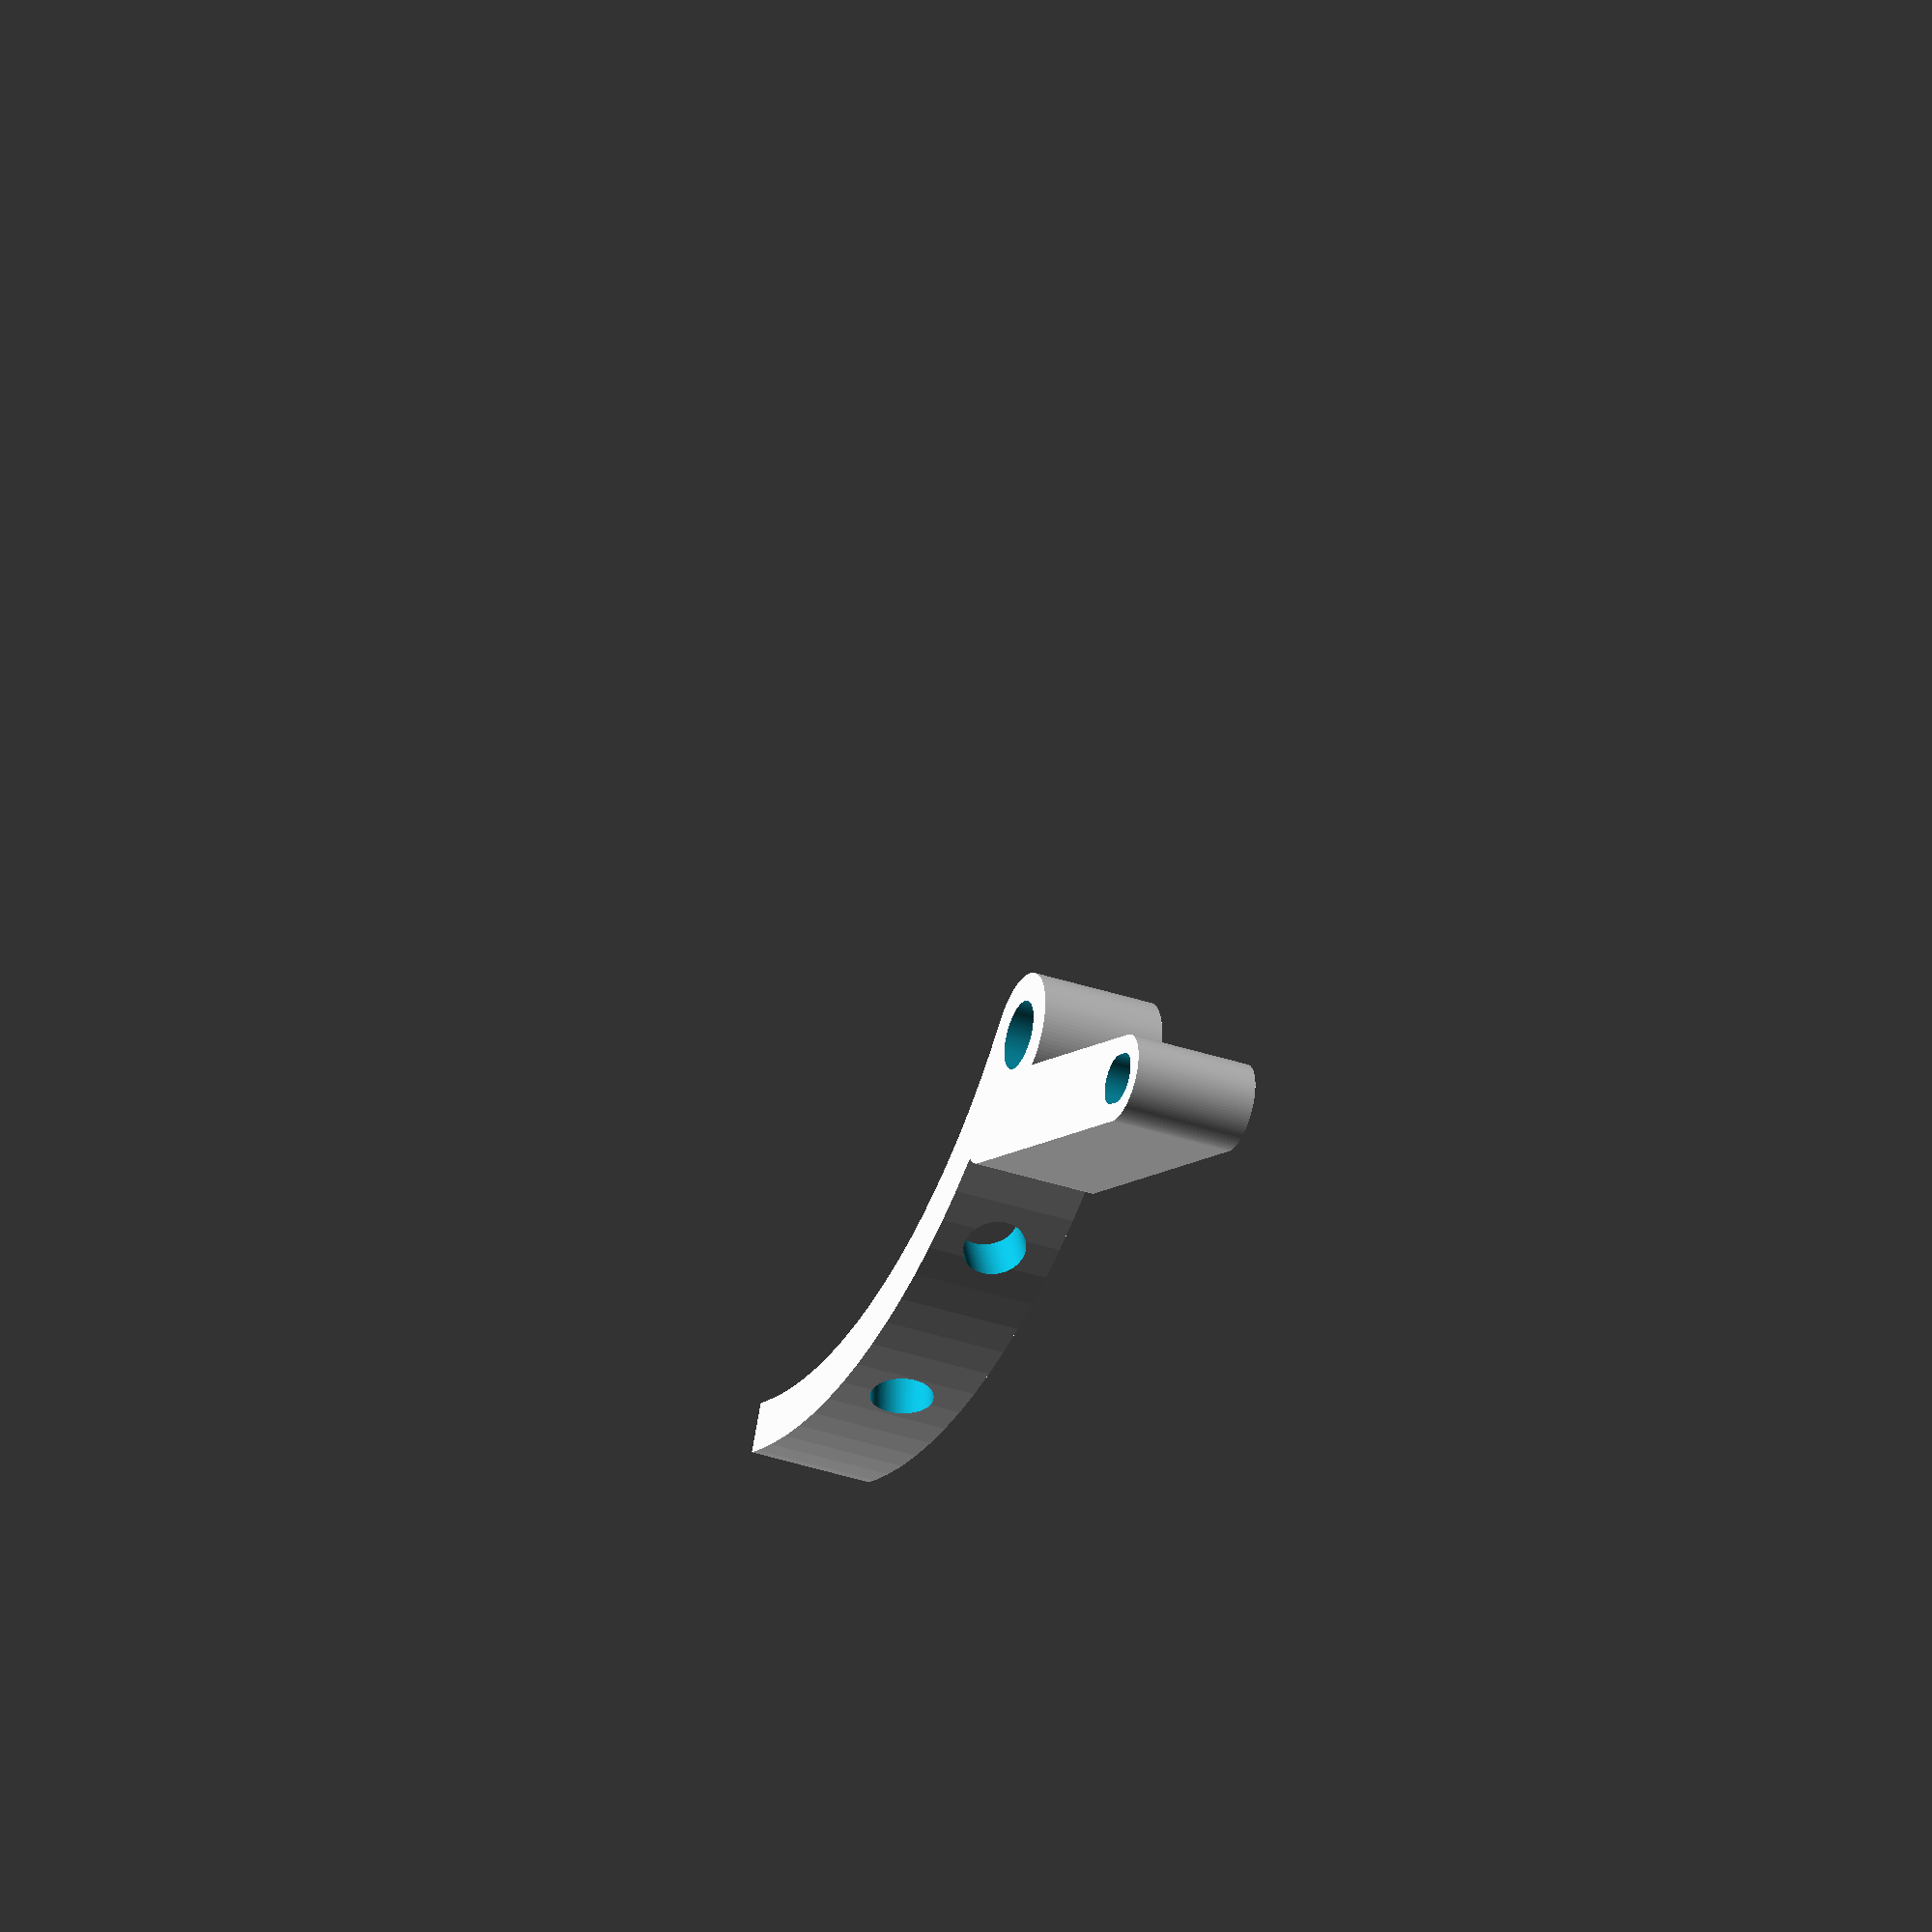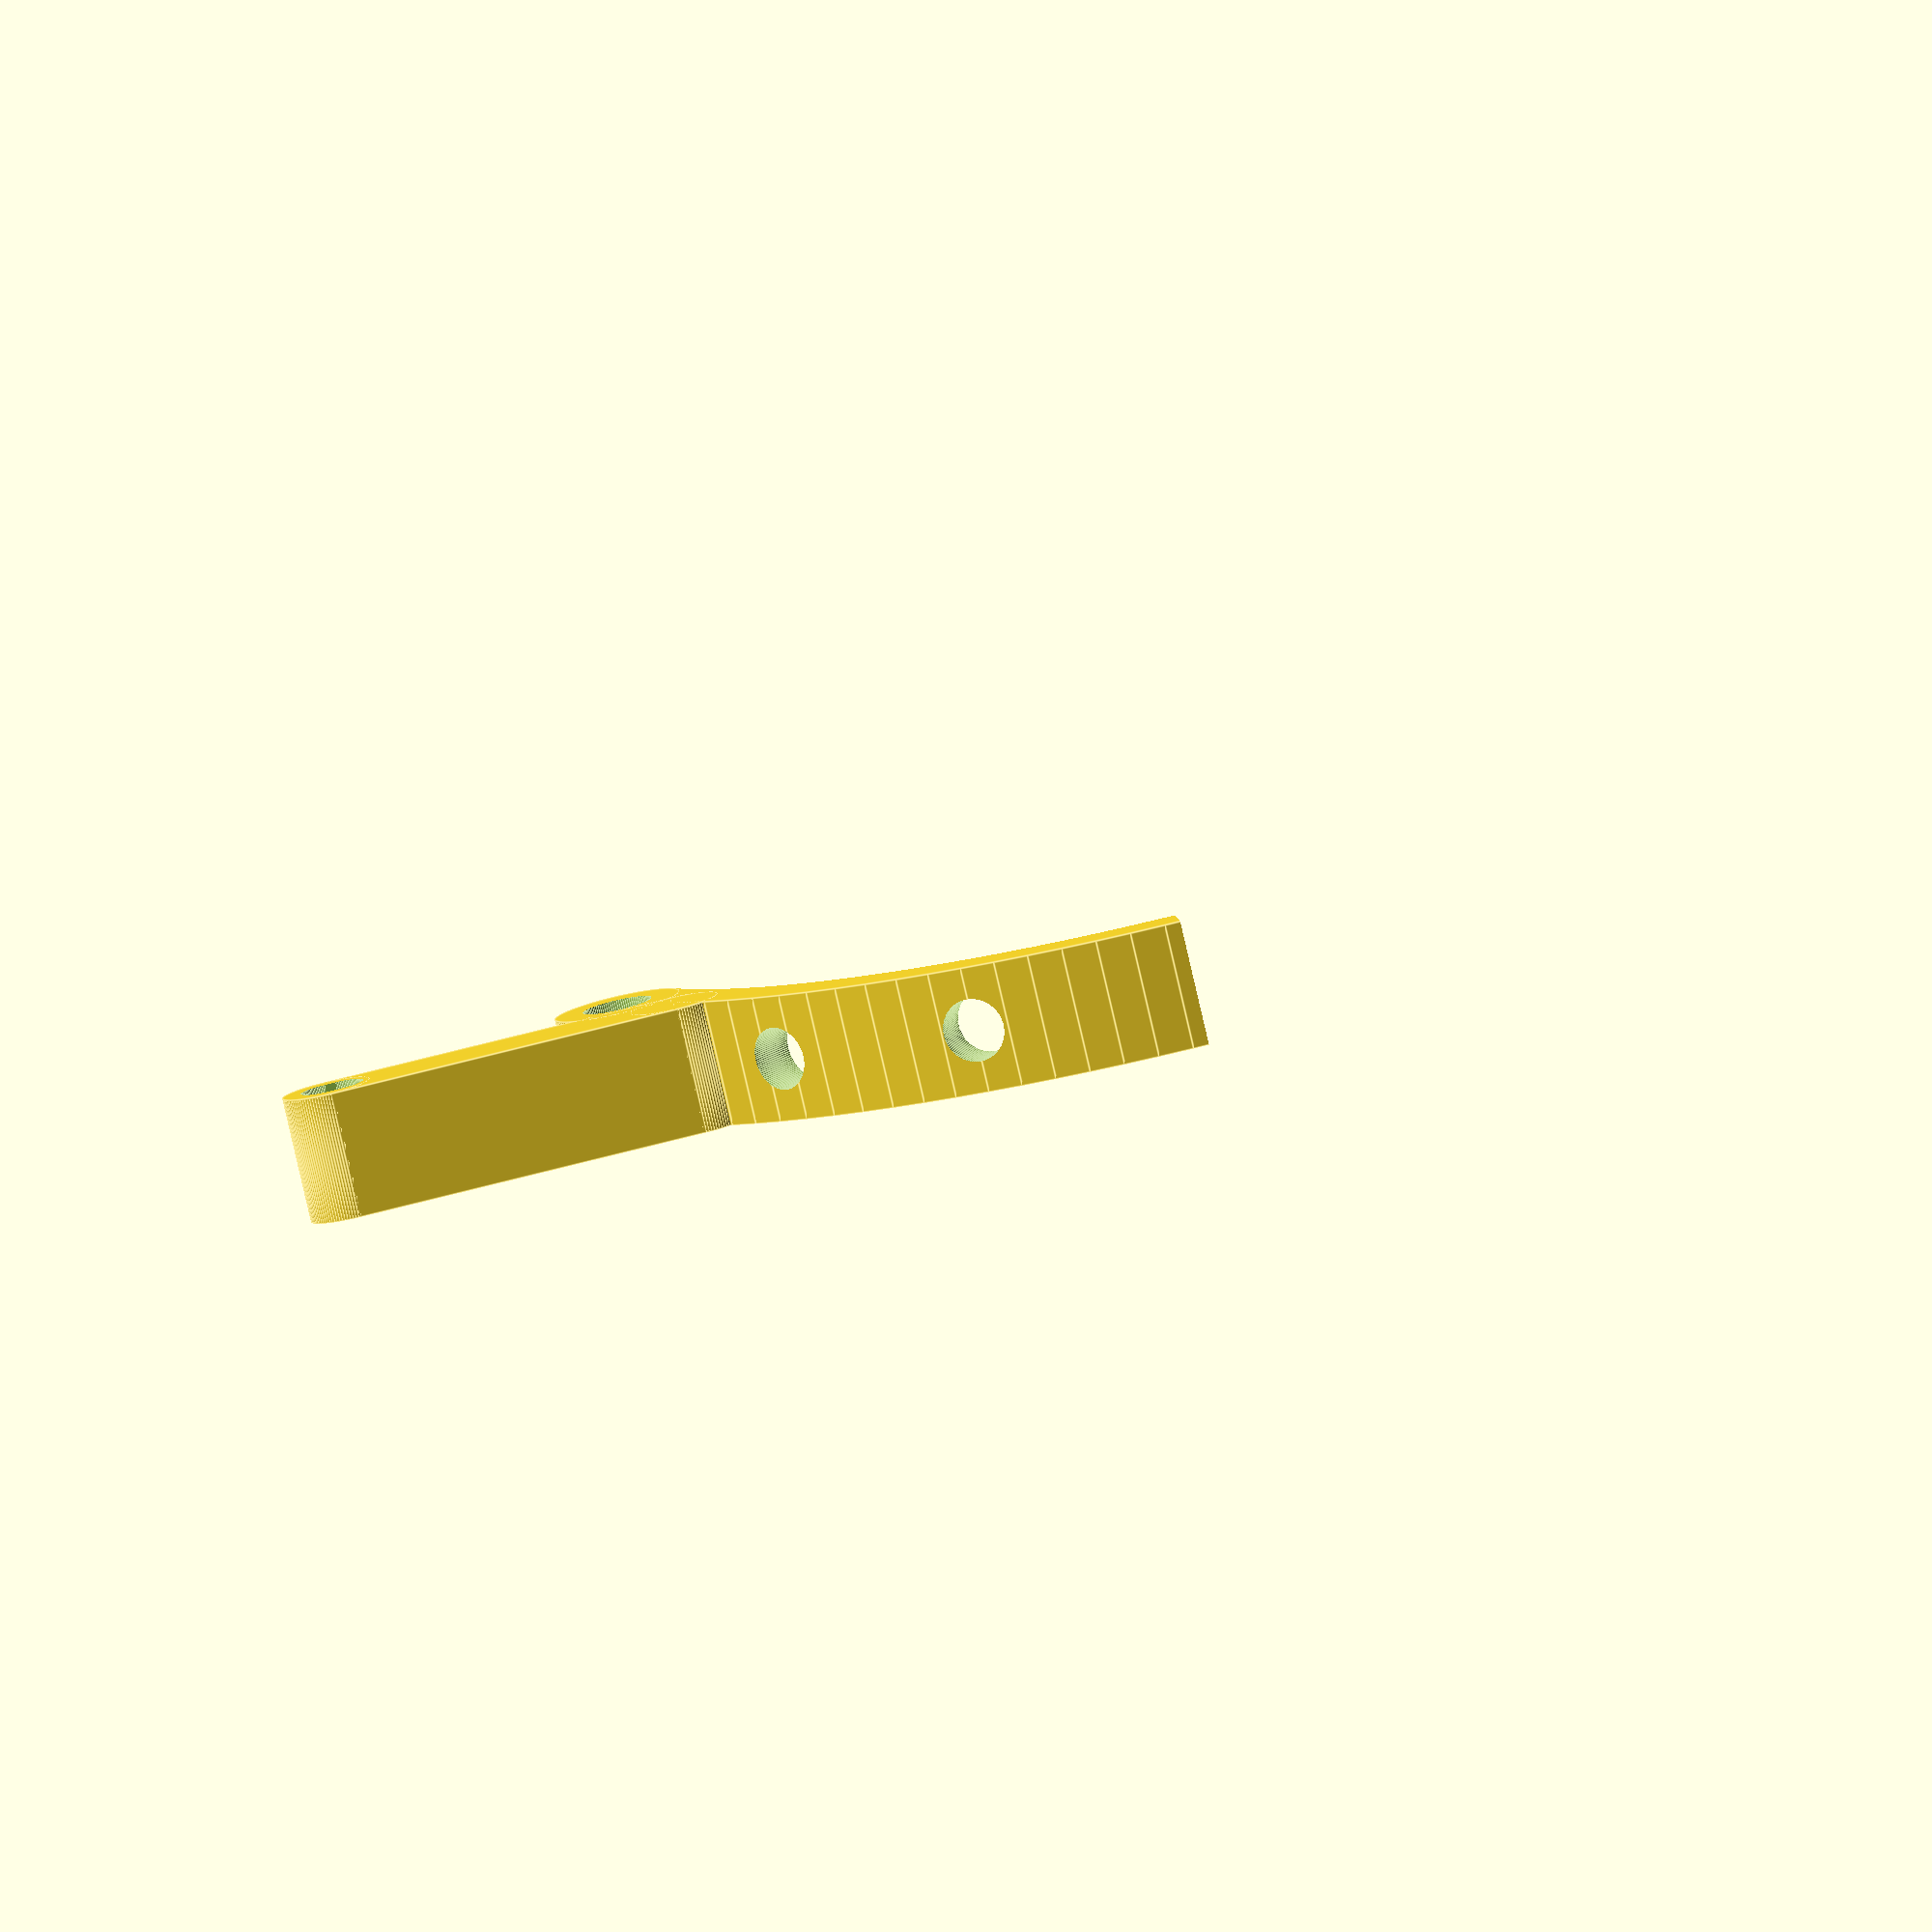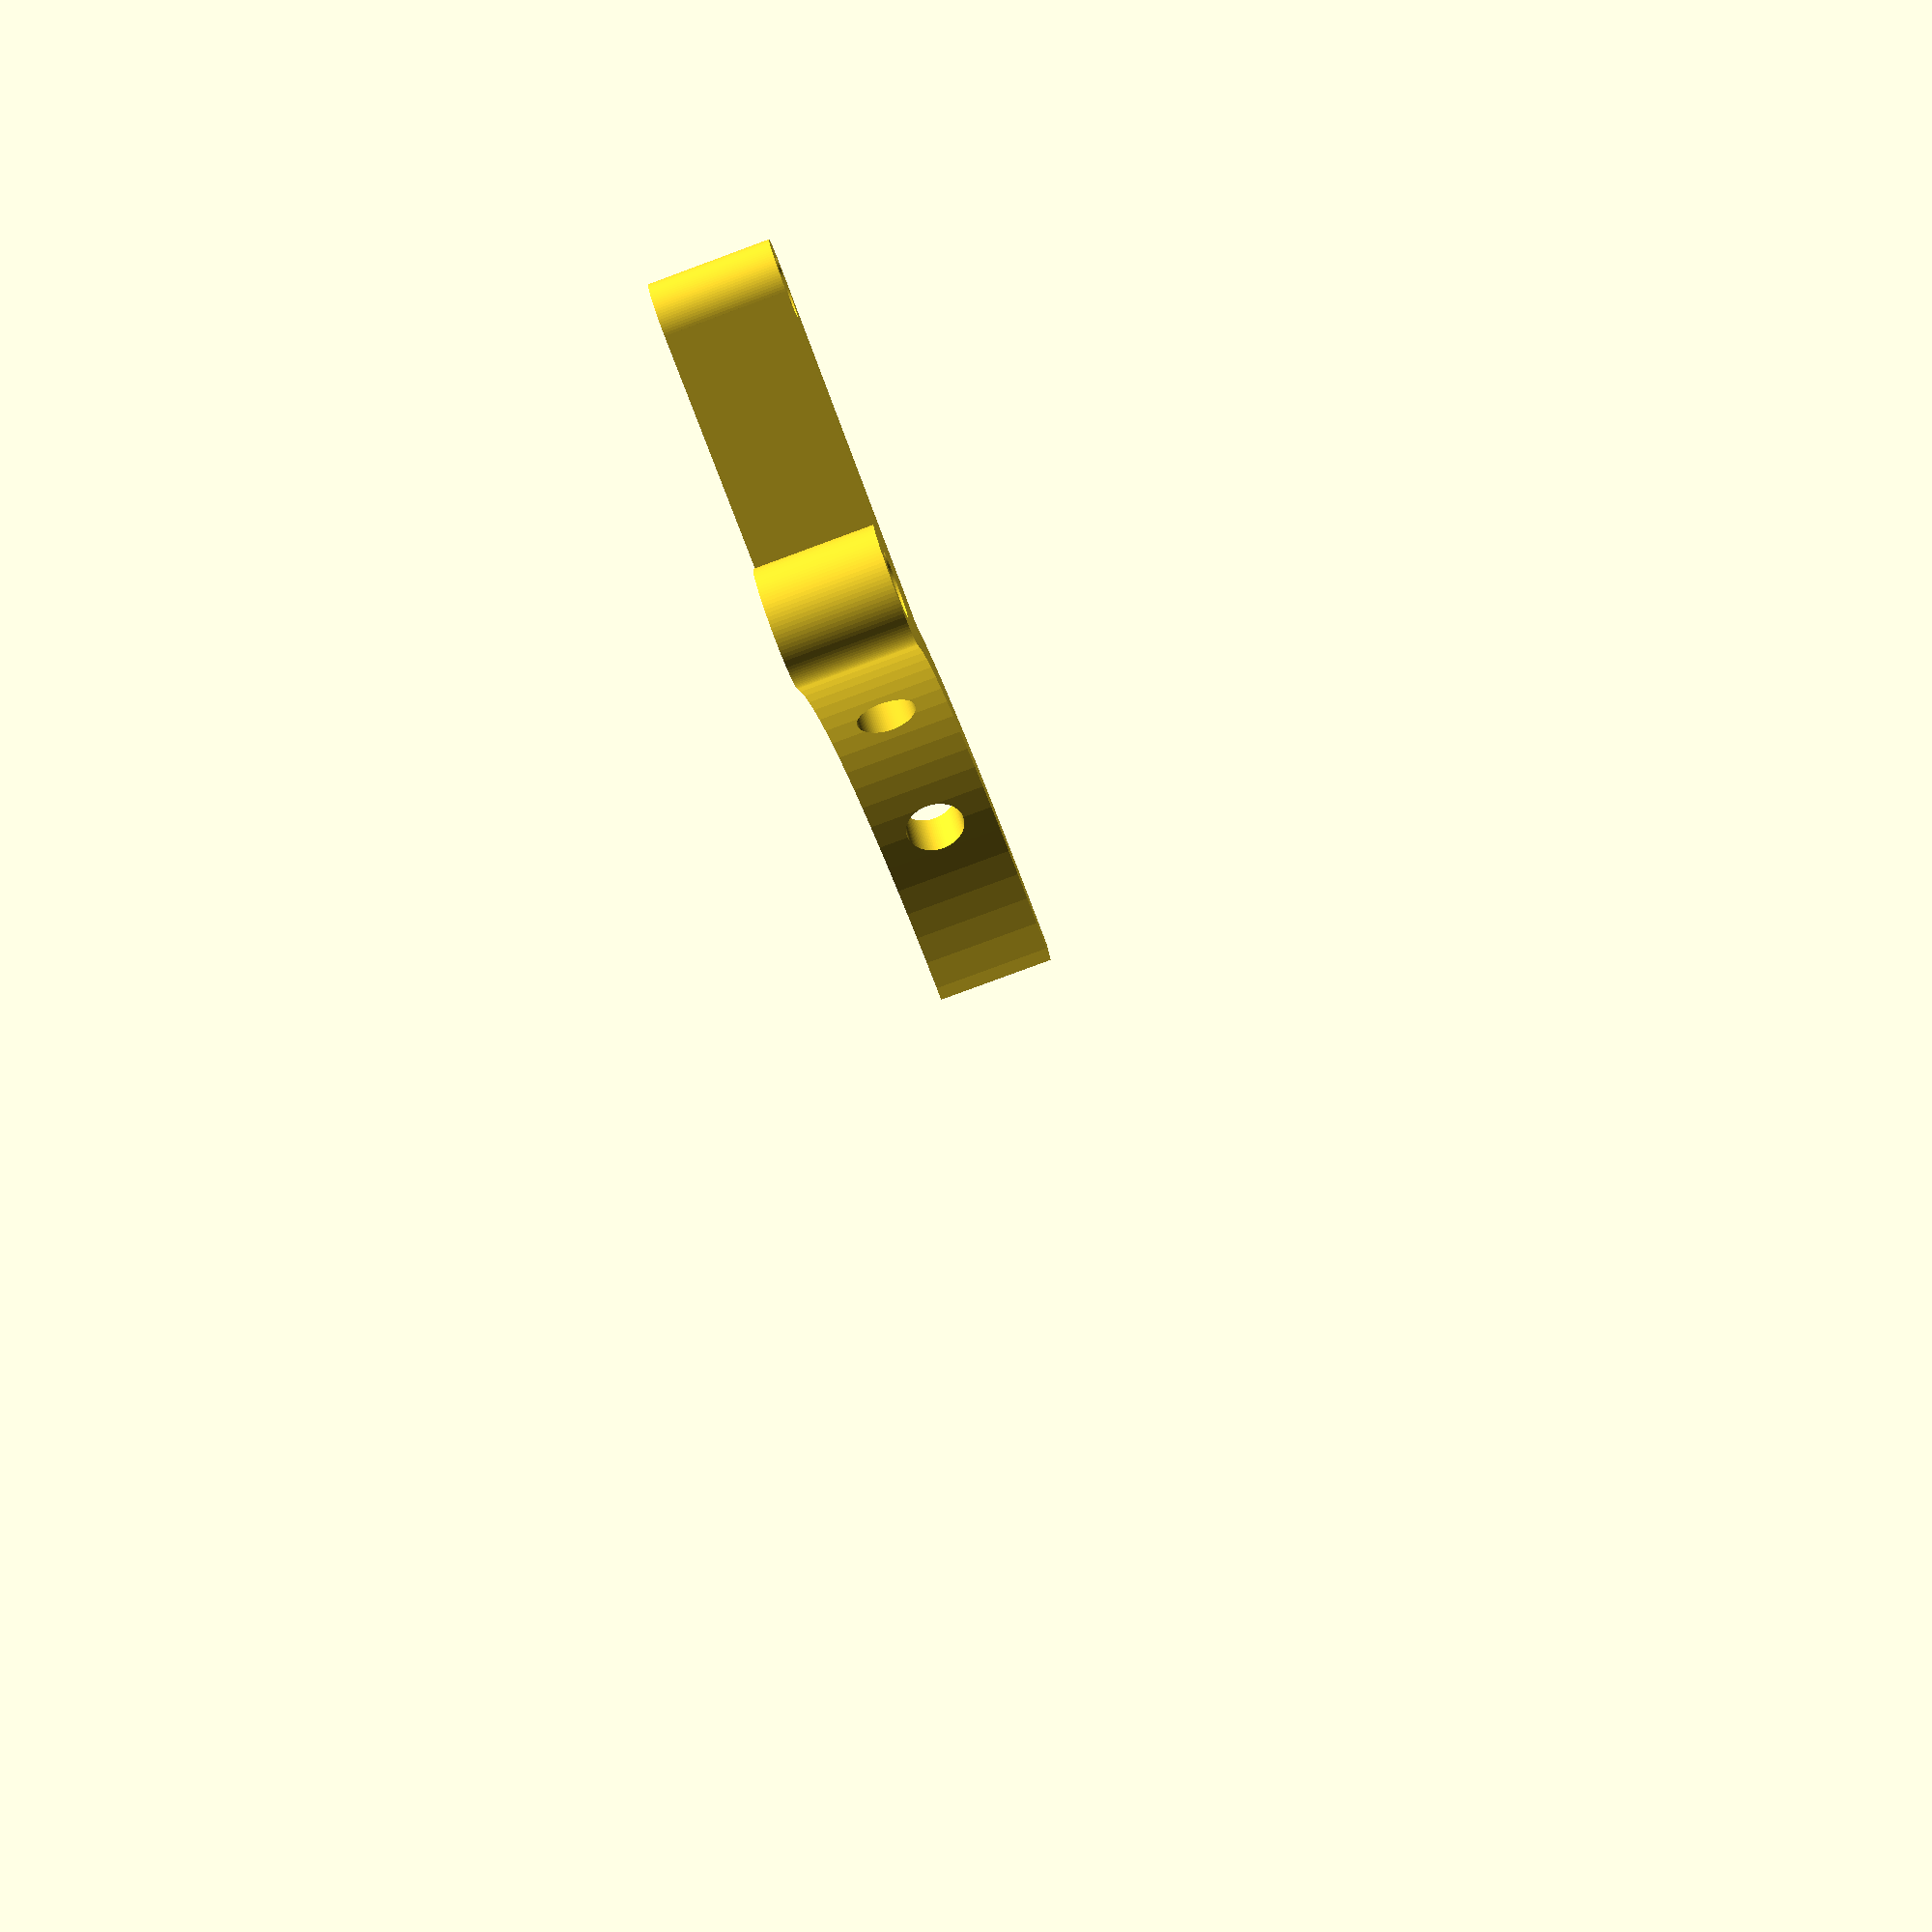
<openscad>
$fn=100;

diametre=80;
epaisseur=4;
hauteur=10;
dia_ext=10;
dia_trou=5.5;
dia_trou_vis=5;
//bras porte
longueur_bras=35;
largeur_bras=7;
long_trou_bras=5;
larg_trou_bras=4;
angle_bras=-20;
//bras servo
longueur_bras_servo=50;
largeur_bras_servo=7;
long_trou_bras_servo=20;
larg_trou_bras_servo=4;
dia_vis=2;
dia_milieu=4;
pos_milieu=40;
ecart_vis=10;

module ele_bras(long,larg,haut)
{
	translate([0,-larg/2,0])
		cube([long-larg,larg,haut]);
	translate([long-larg,0,0])
		cylinder(d=larg,h=haut);
		cylinder(d=larg,h=haut);
}

module bras()
{
	difference()
	{
		ele_bras(longueur_bras,largeur_bras,hauteur);
		translate([0,0,-0.1]) ele_bras(long_trou_bras,larg_trou_bras,hauteur+0.2);
	}
}

module extrusion_bras()
{
	translate([0,0,hauteur/2])
		cube([longueur_bras-epaisseur_bras,epaisseur_bras,hauteur],center=true);
	translate([(longueur_bras-epaisseur_bras)/2,0,0])
		cylinder(d=epaisseur_bras,h=hauteur);
	translate([-(longueur_bras-epaisseur_bras)/2,0,0])
		cylinder(d=epaisseur_bras,h=hauteur);
}

module attache()
{
	difference()
	{
		cylinder(d=diametre+epaisseur*2,h=hauteur);
		translate([0,0,-0.1]) cylinder(d=diametre,h=hauteur+0.2);
		translate([-45,-90,-0.1]) cube([90,90,hauteur+0.2]);
		translate([-90,-0.1,-0.1]) cube([90,90,hauteur+0.2]);
		rotate([0,0,-20]) translate([-90,0,-0.1]) cube([90,90,hauteur+0.2]);
		for (i=[1,2])
		{
			rotate([0,0,i*70/3])
				translate([diametre/2-0.5,0,hauteur/2])
					rotate([0,90,0])
						cylinder(d=dia_trou_vis,h=epaisseur+1);
		}
	}
}

module renfort()
{
	difference()
	{	
		cube([10,10,hauteur]);
		translate([10,10,-0.1])
			cylinder(d=15,h=hauteur+0.2);
	}
}

module rotate_bras(angle)
{
	translate([longueur_bras-2*larg_trou_bras,0,0])
		rotate(angle,v=[0,0,1])
			translate([-longueur_bras+2*larg_trou_bras,0,0])
				child();
}

module partie_porte()
{
	difference()
	{
		union()
		{
			attache();
			translate([0,7,0])
			translate([longueur_bras-largeur_bras/2+diametre/2,0,0])
				rotate([0,0,180])
					rotate_bras(angle_bras)
						bras();
			//translate([diametre/2,1,0])
				//renfort();

			translate([diametre/2+dia_ext/2,0,0]) cylinder(d=dia_ext,h=hauteur);
		}
		translate([diametre/2+dia_ext/2,0,-0.1]) cylinder(d=dia_trou,h=hauteur+0.2);
}
}

module trous_servo()
{
	translate([0,0,-0.1]) cylinder(d=dia_milieu,h=hauteur+0.2);
	translate([ecart_vis/2,0,-0.1]) cylinder(d=dia_vis,h=hauteur+0.2);
	translate([-ecart_vis/2,0,-0.1]) cylinder(d=dia_vis,h=hauteur+0.2);	
}

module partie_servo()
{
 	difference()
	{
		ele_bras(longueur_bras_servo,largeur_bras_servo,hauteur);
		translate([0,0,-0.1]) ele_bras(long_trou_bras_servo,larg_trou_bras_servo,hauteur+0.2);
		translate([pos_milieu-largeur_bras_servo/2,0,0])
			trous_servo();
	}
}

rotate([0,0,90])
	partie_porte();
//partie_servo();
</openscad>
<views>
elev=34.6 azim=224.8 roll=245.6 proj=o view=wireframe
elev=81.6 azim=243.9 roll=13.0 proj=o view=edges
elev=261.1 azim=260.9 roll=69.8 proj=p view=wireframe
</views>
